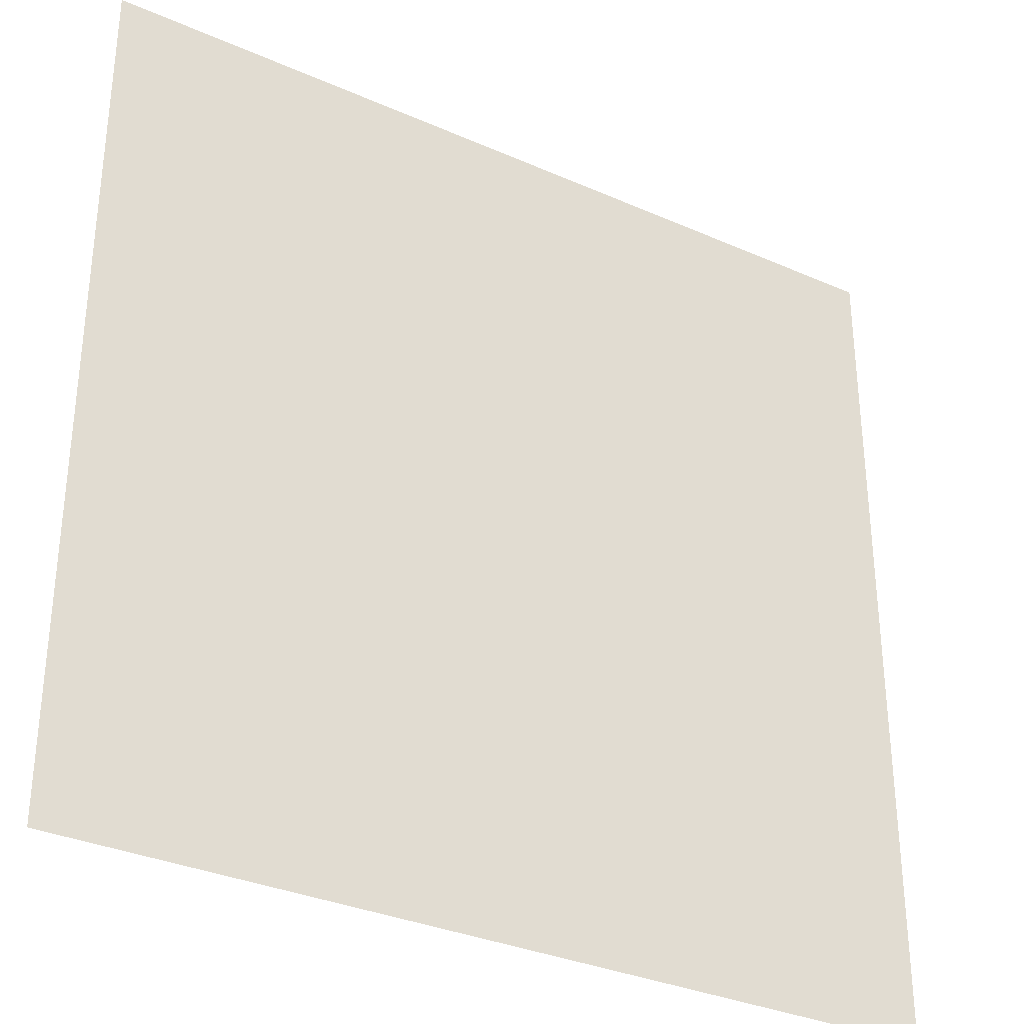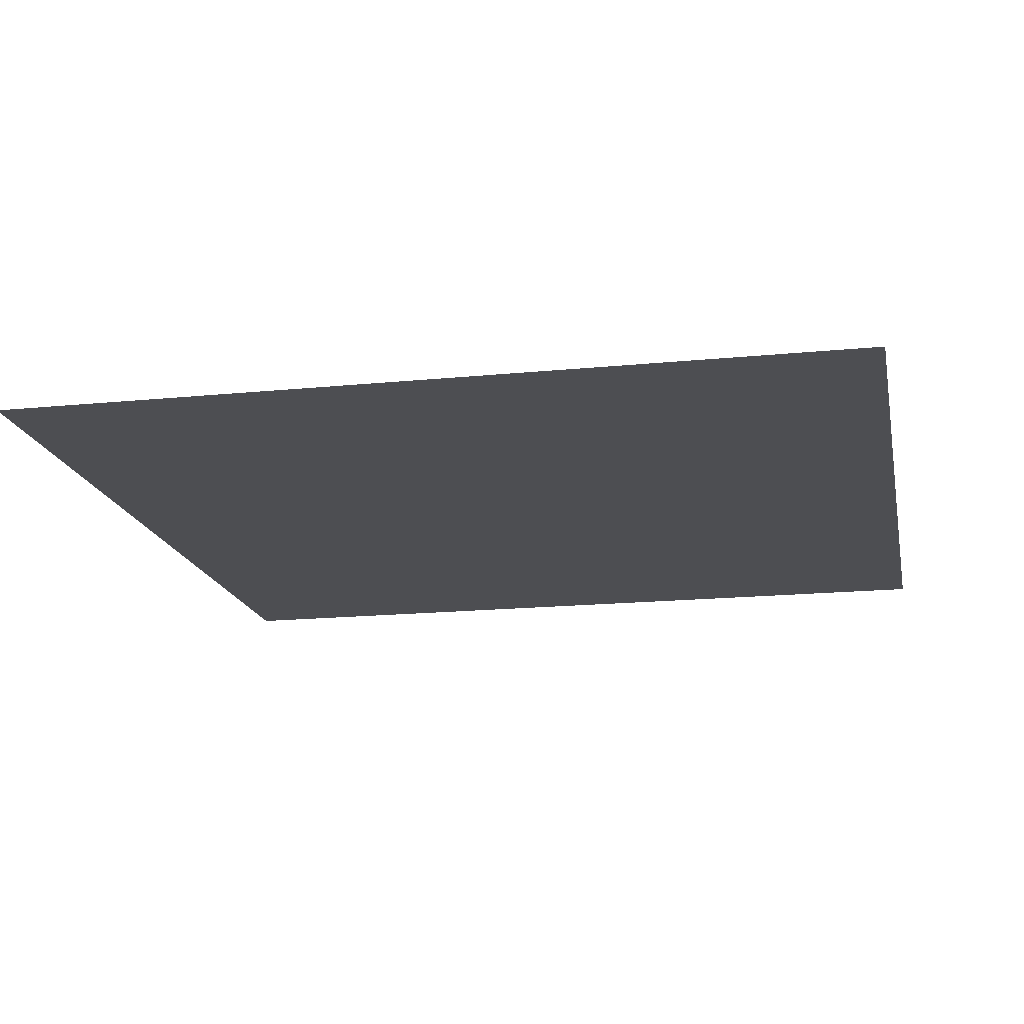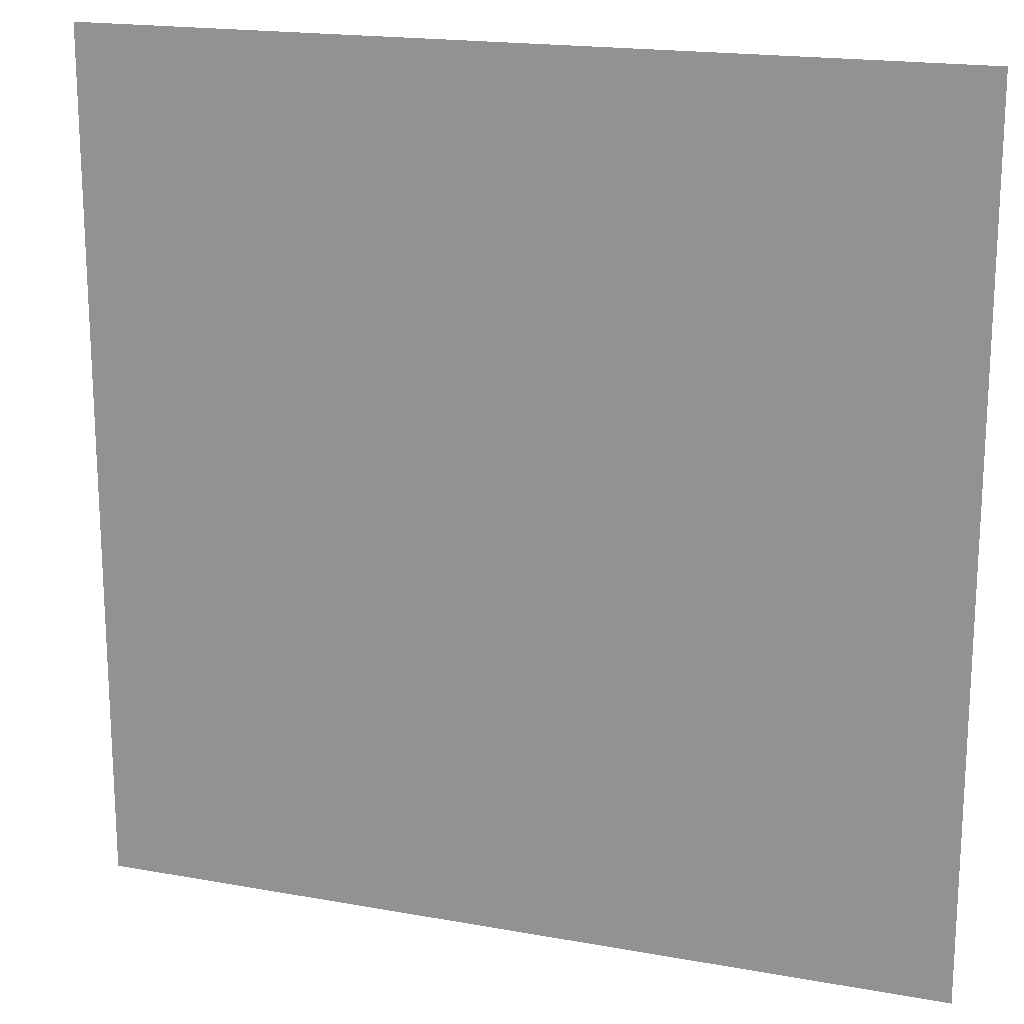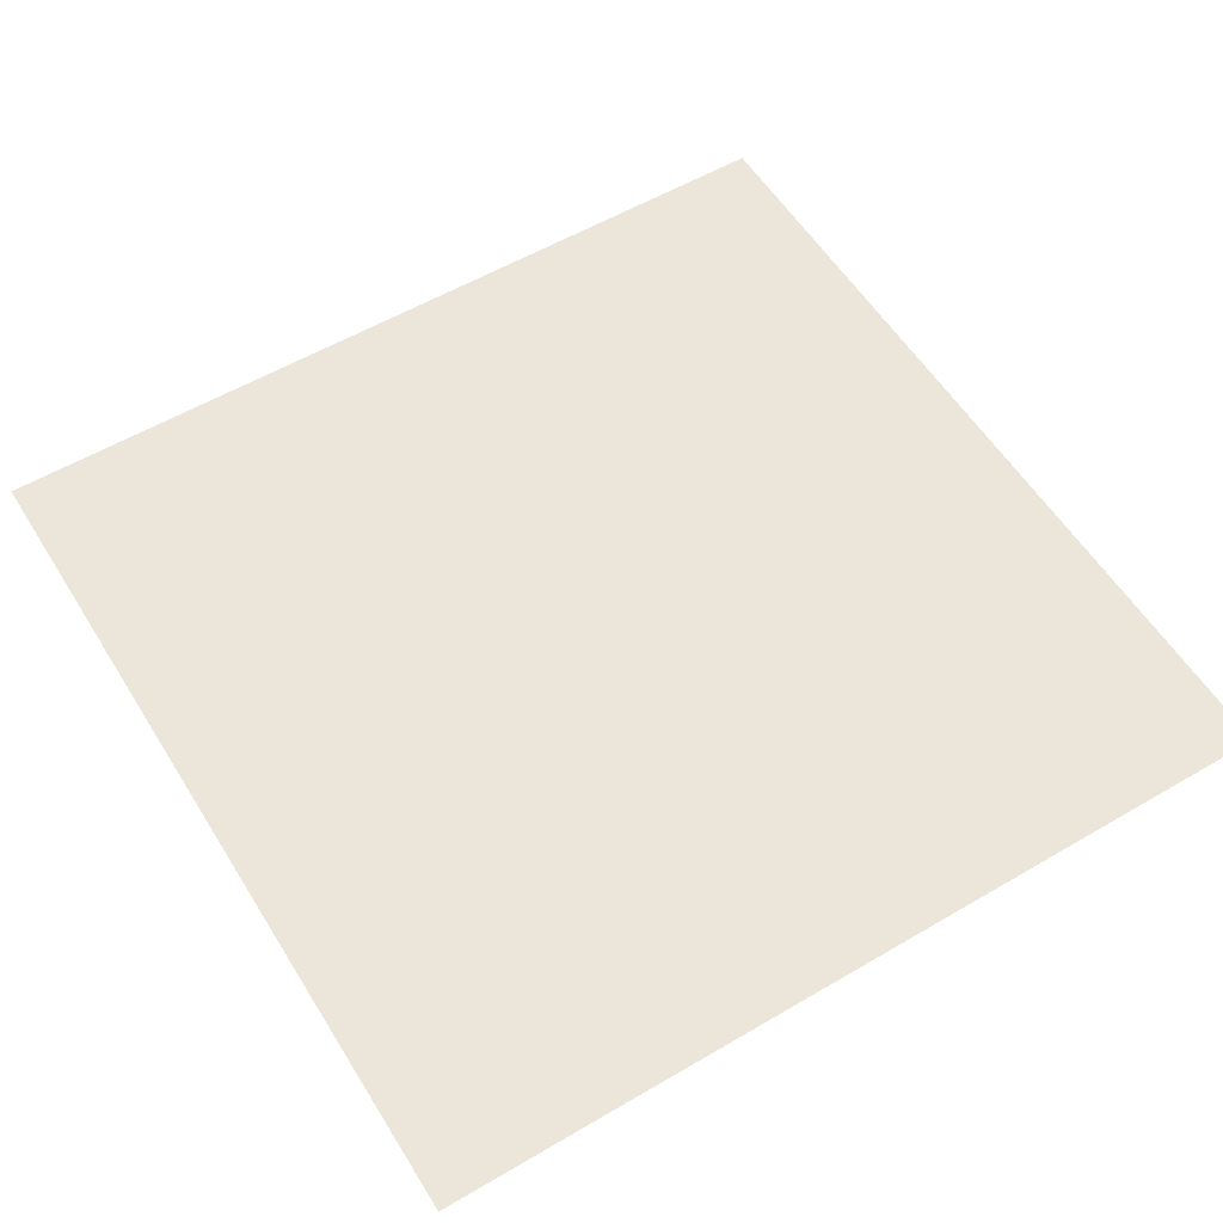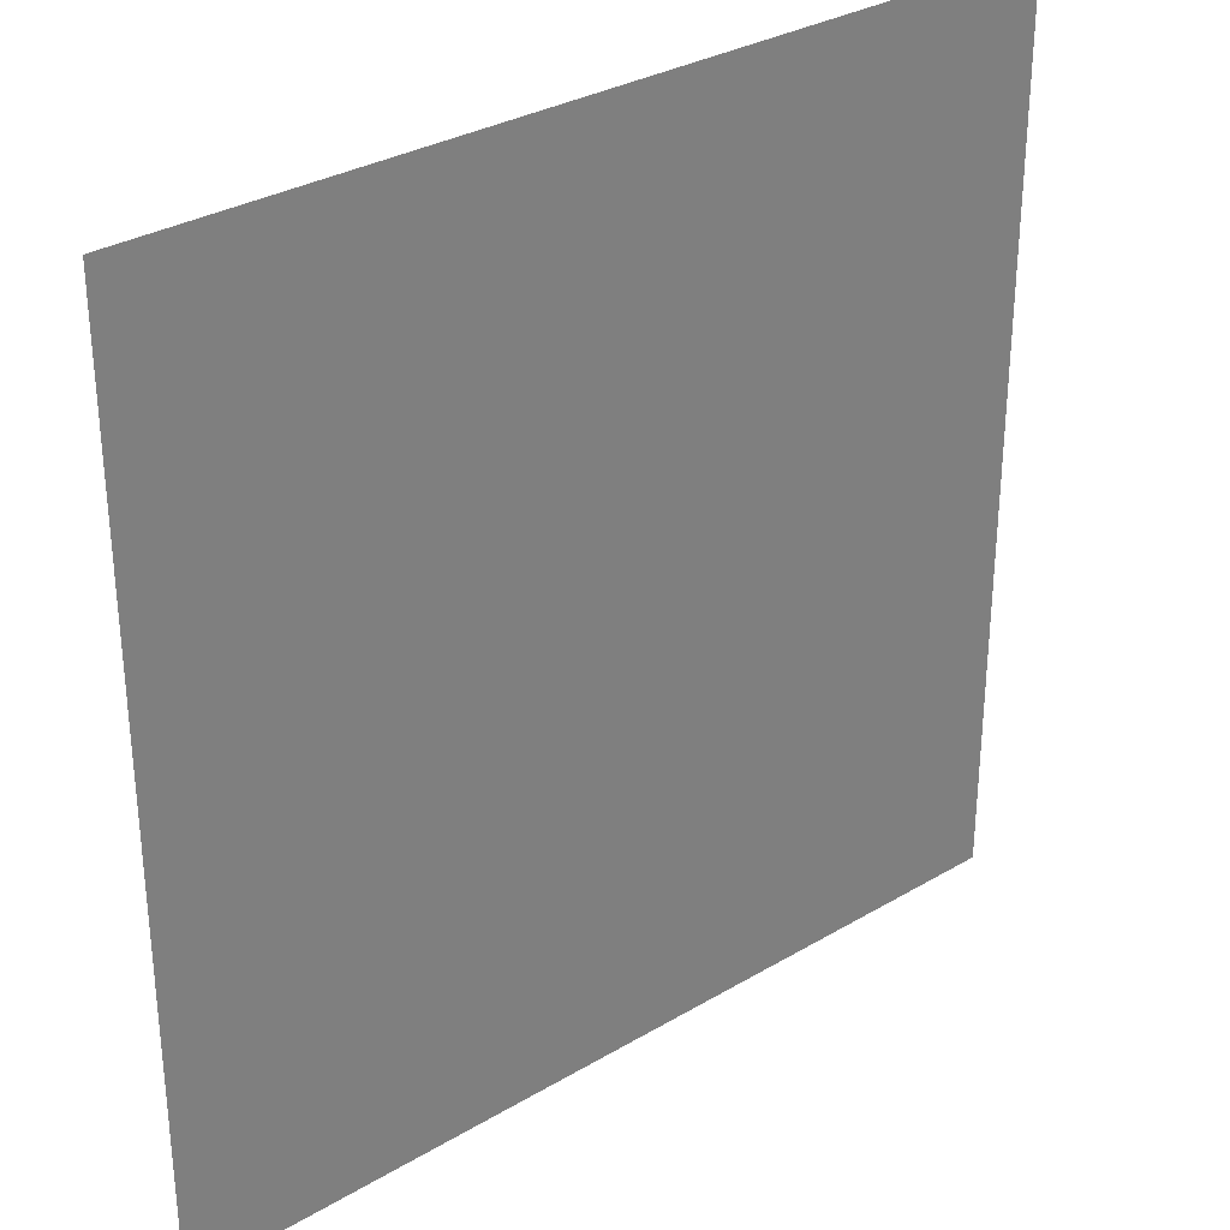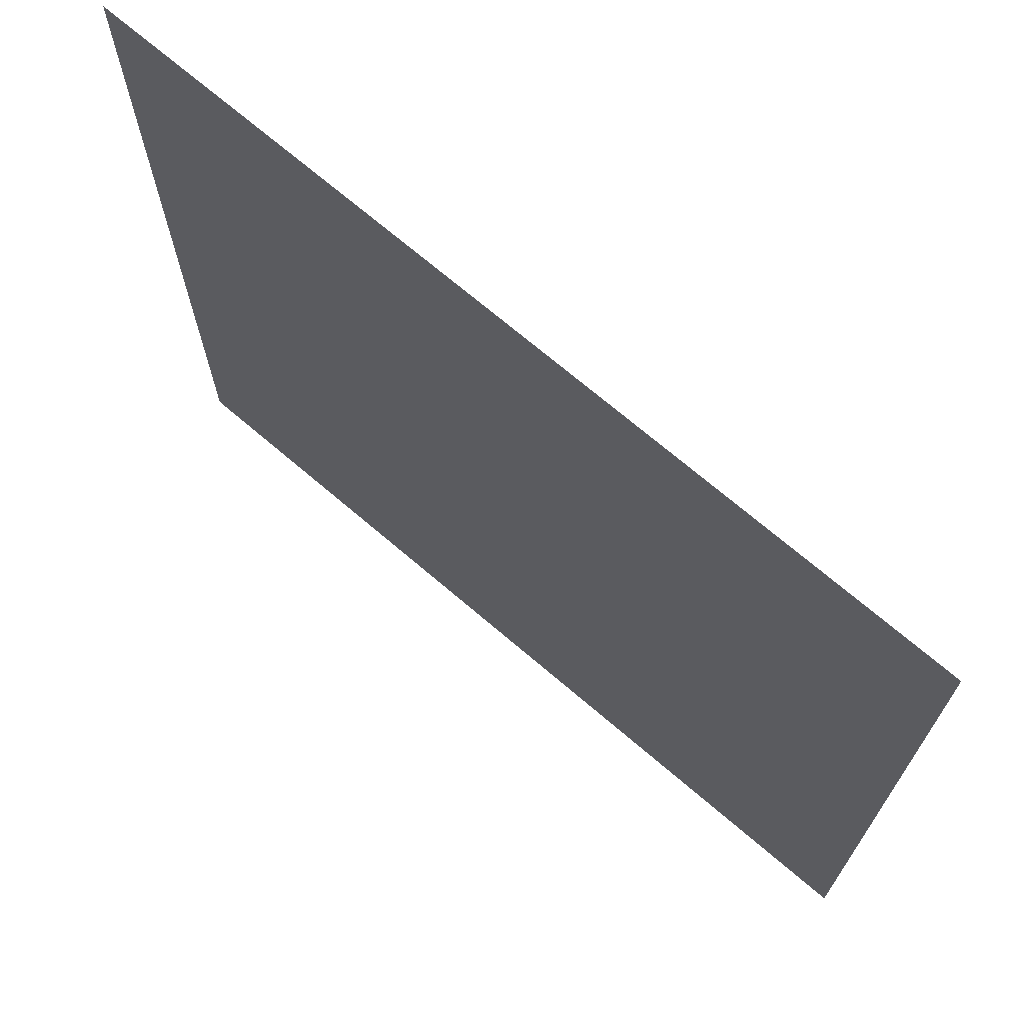
<metadata>
{"format":"obj","ext":"obj","renderer":"f3d","projection":"perspective","resolution":1024,"background":"white","views":[{"elev":-33.0,"azim":148.7,"up":"+Y"},{"elev":-17.2,"azim":11.3,"up":"+Z"},{"elev":18.1,"azim":-160.5,"up":"+Y"},{"elev":56.4,"azim":-31.5,"up":"+Z"},{"elev":31.4,"azim":139.9,"up":"+Y"},{"elev":70.9,"azim":40.5,"up":"+Y"}]}
</metadata>
<code>
g wall-c-flat
v -0.5 0 0 1 1 1
v 0.5 0 0 1 1 1
v -0.5 1 0 1 1 1
v 0.5 1 0 1 1 1
f 3 2 1
f 2 3 4
f 1 2 3
f 4 3 2
g wall-c-flat
f 3 2 1
f 2 3 4
f 1 2 3
f 4 3 2

</code>
